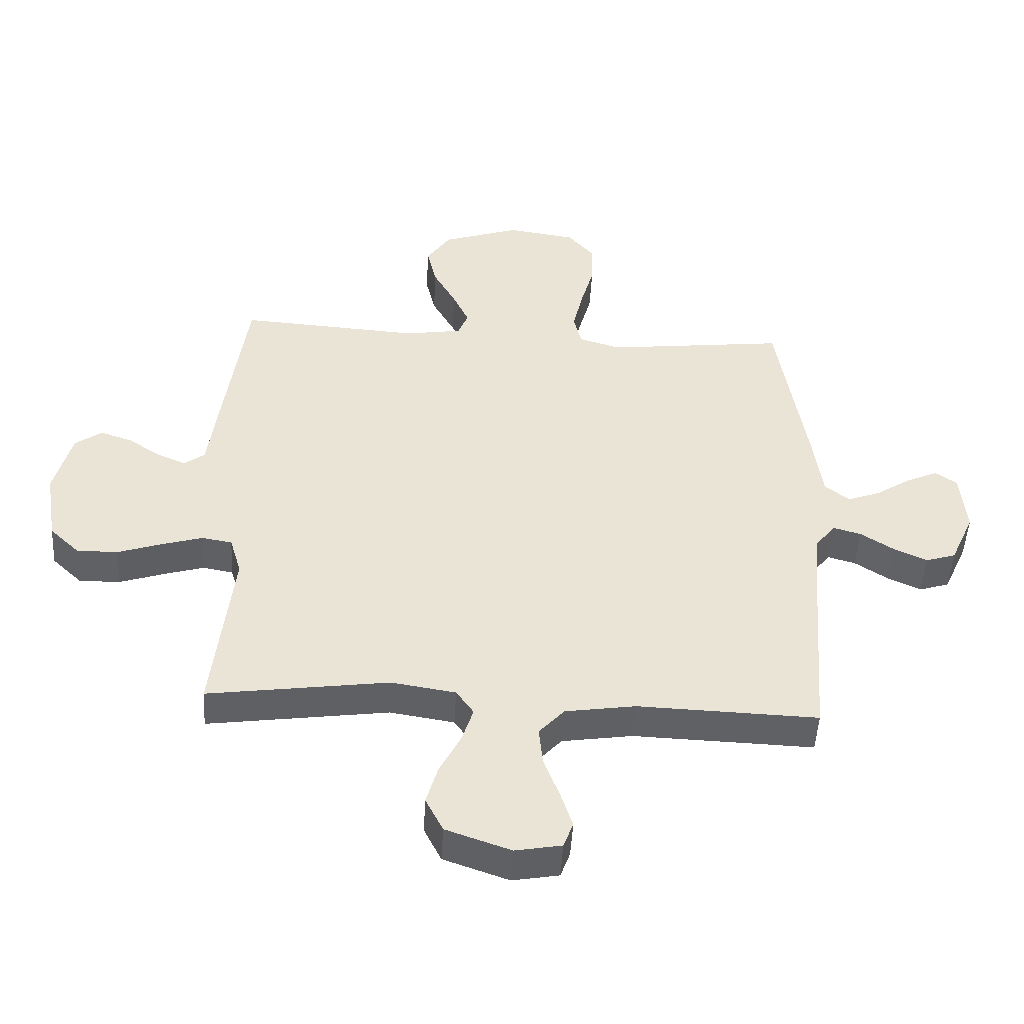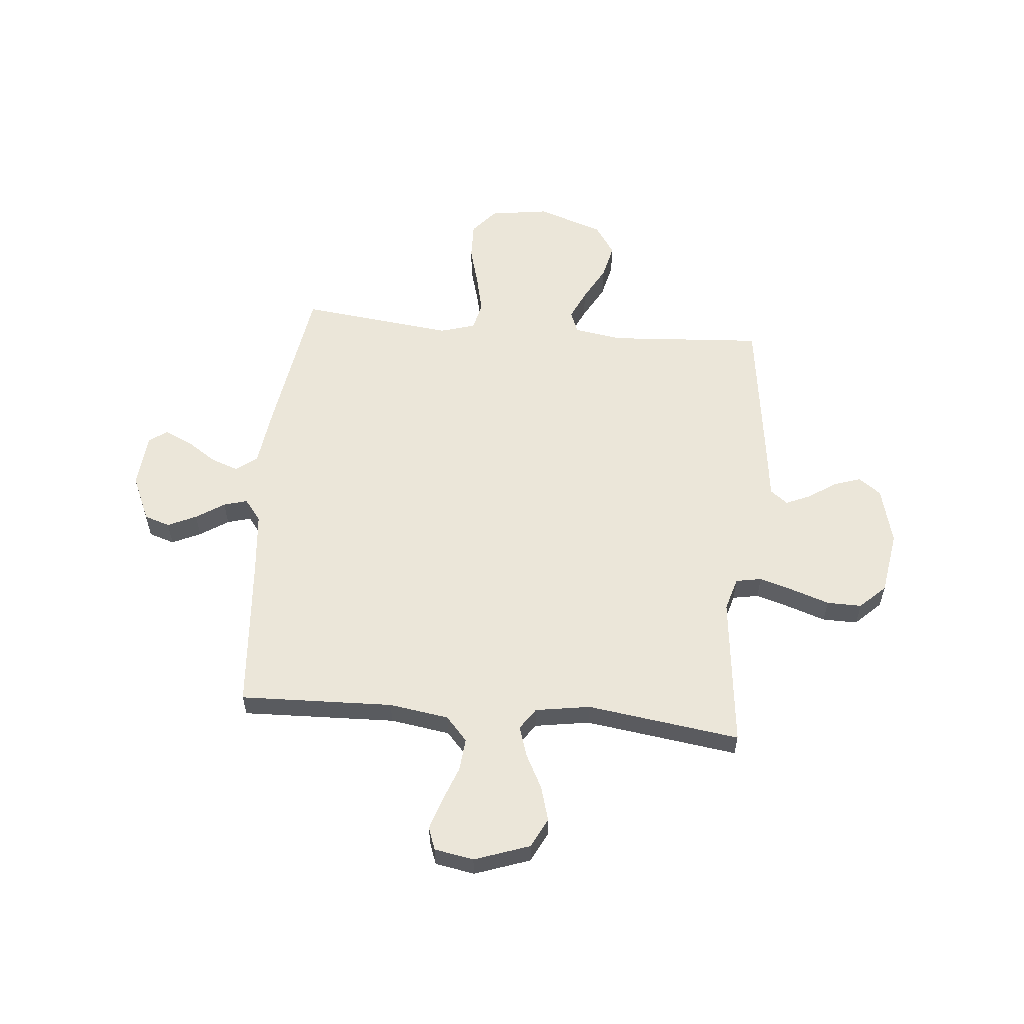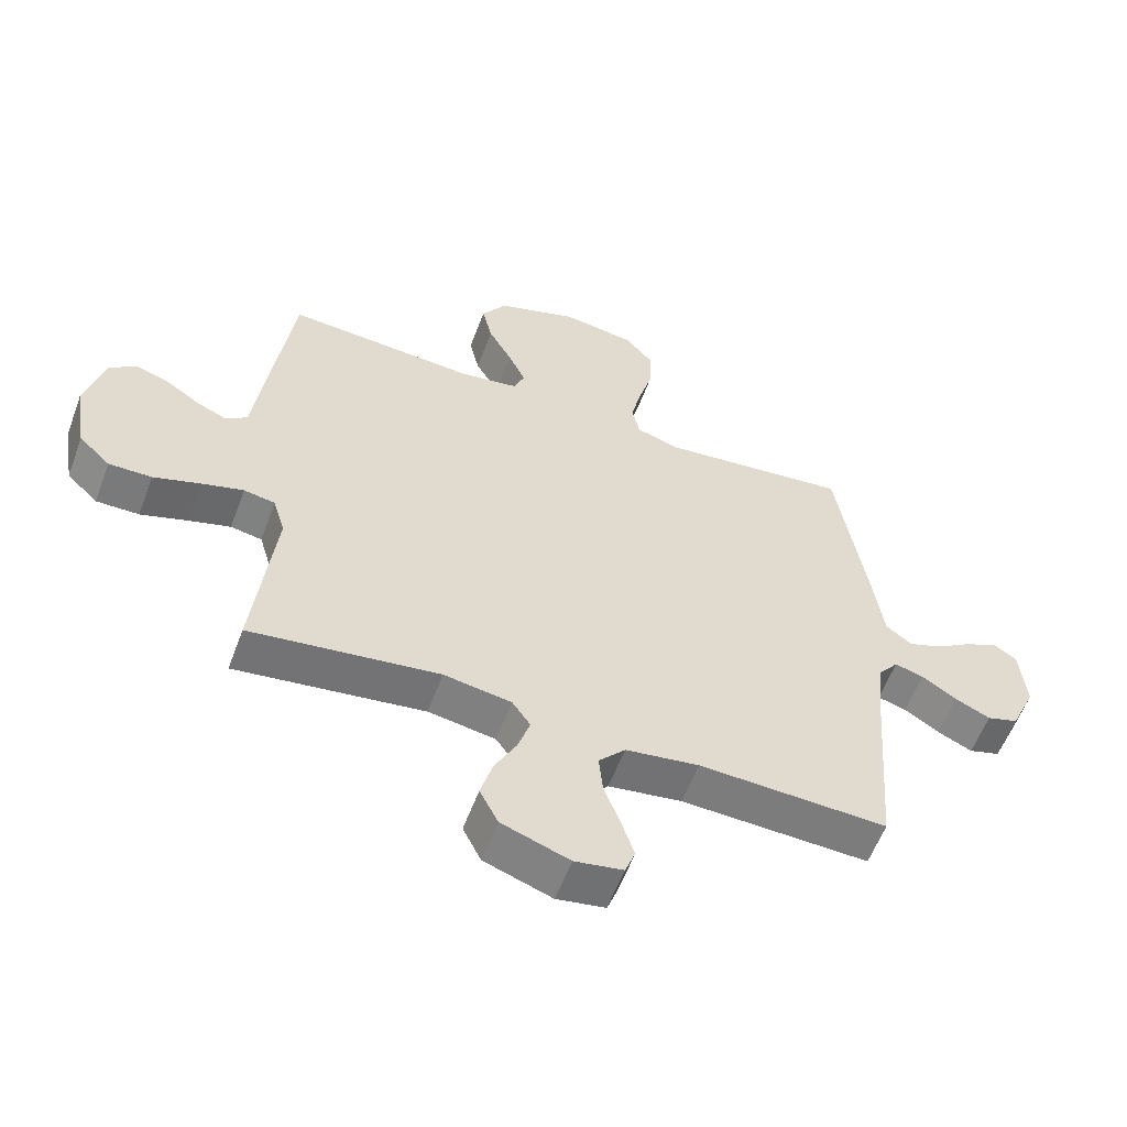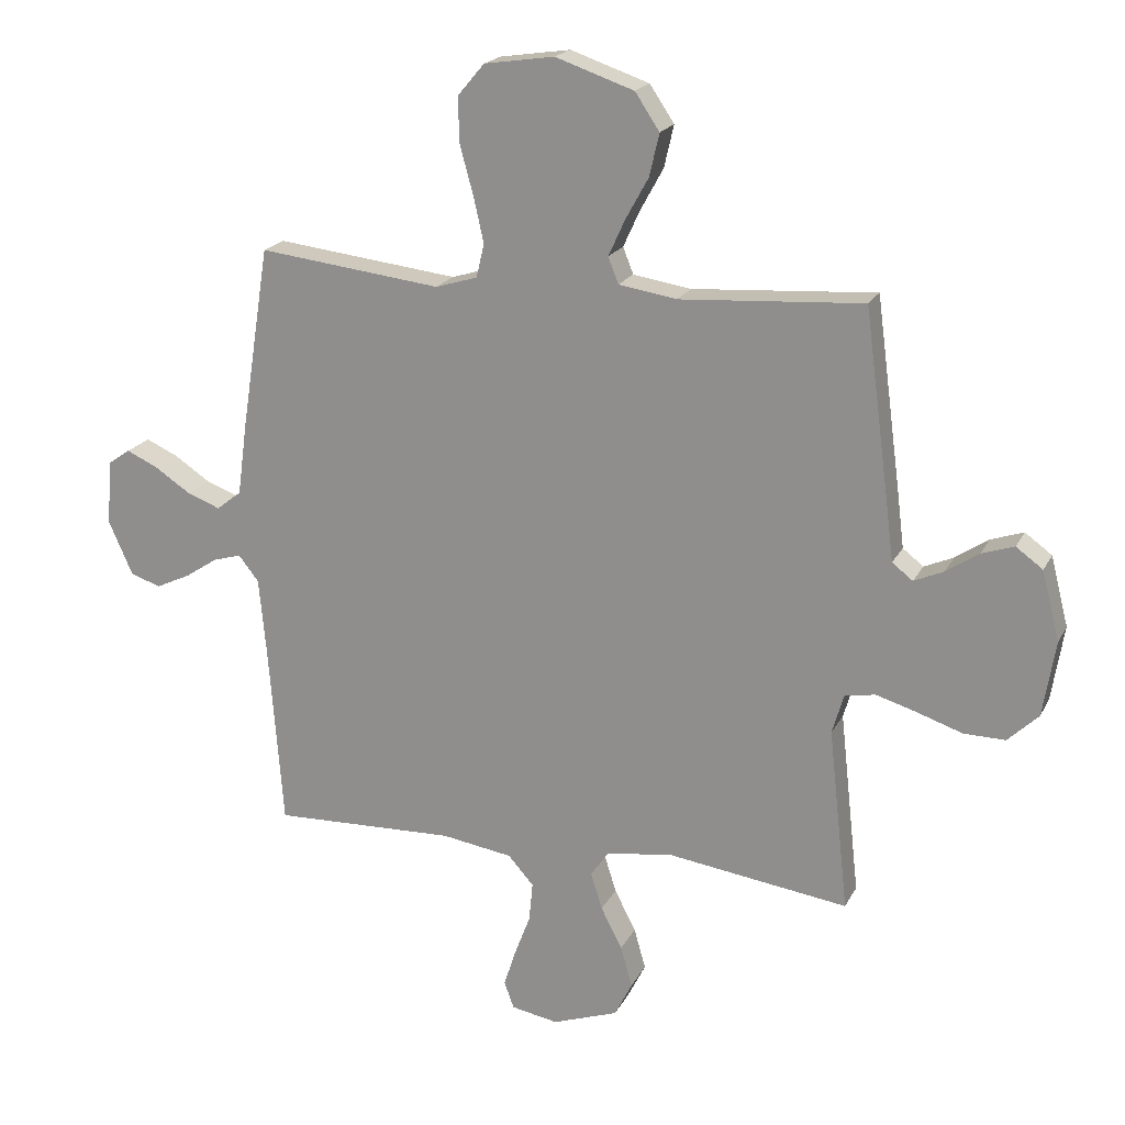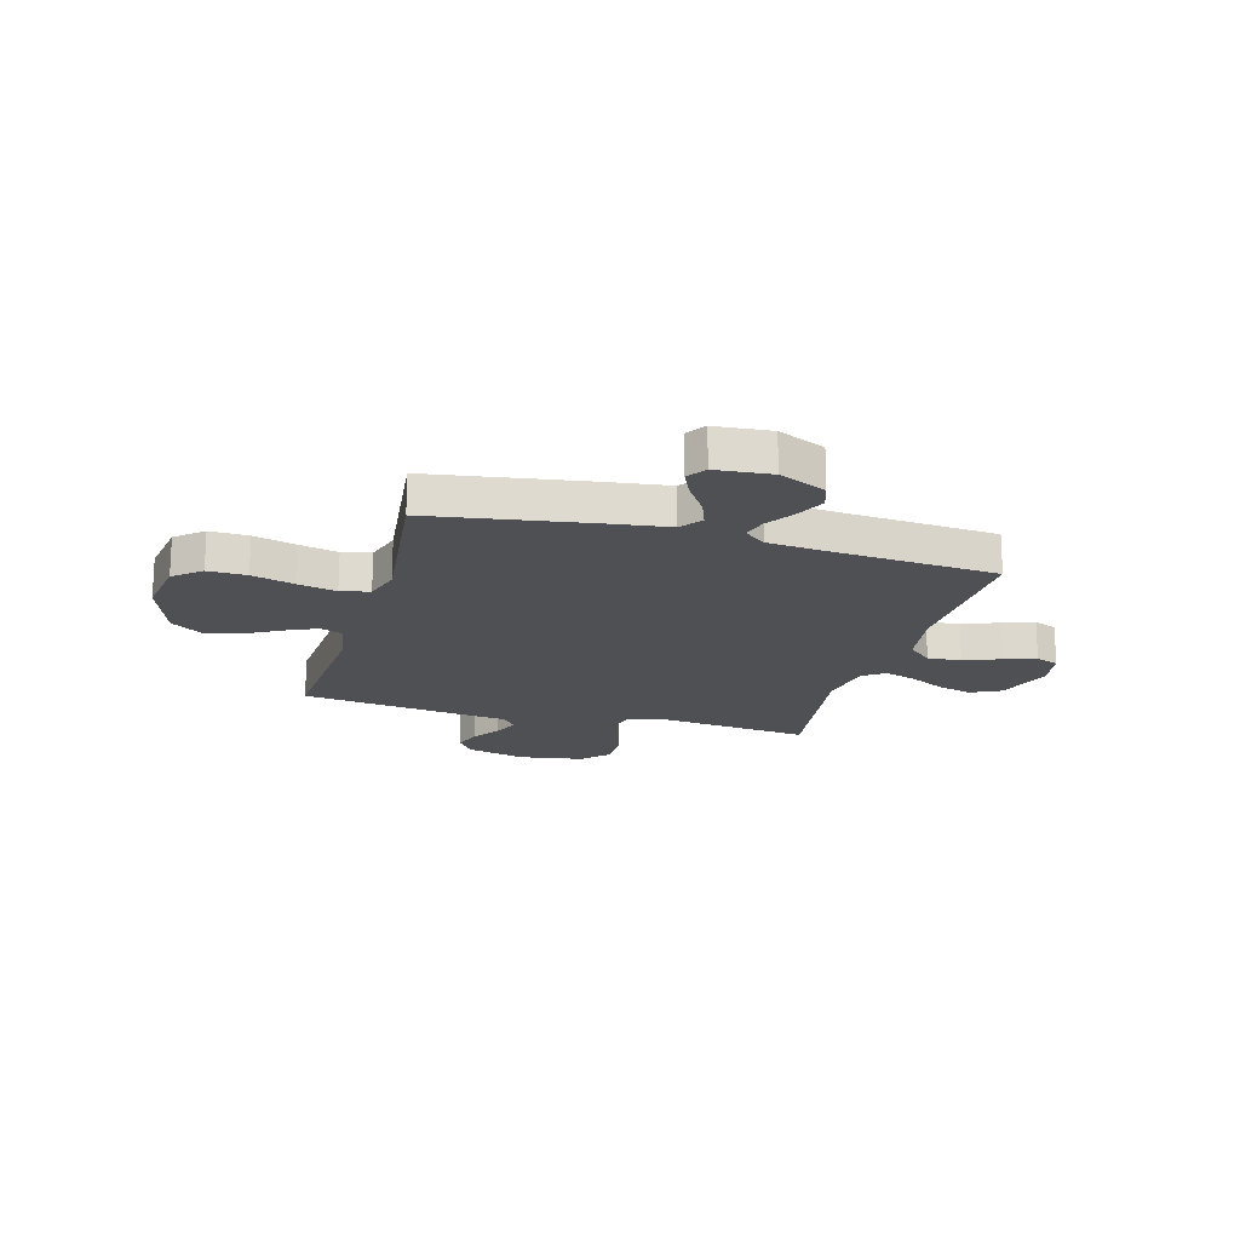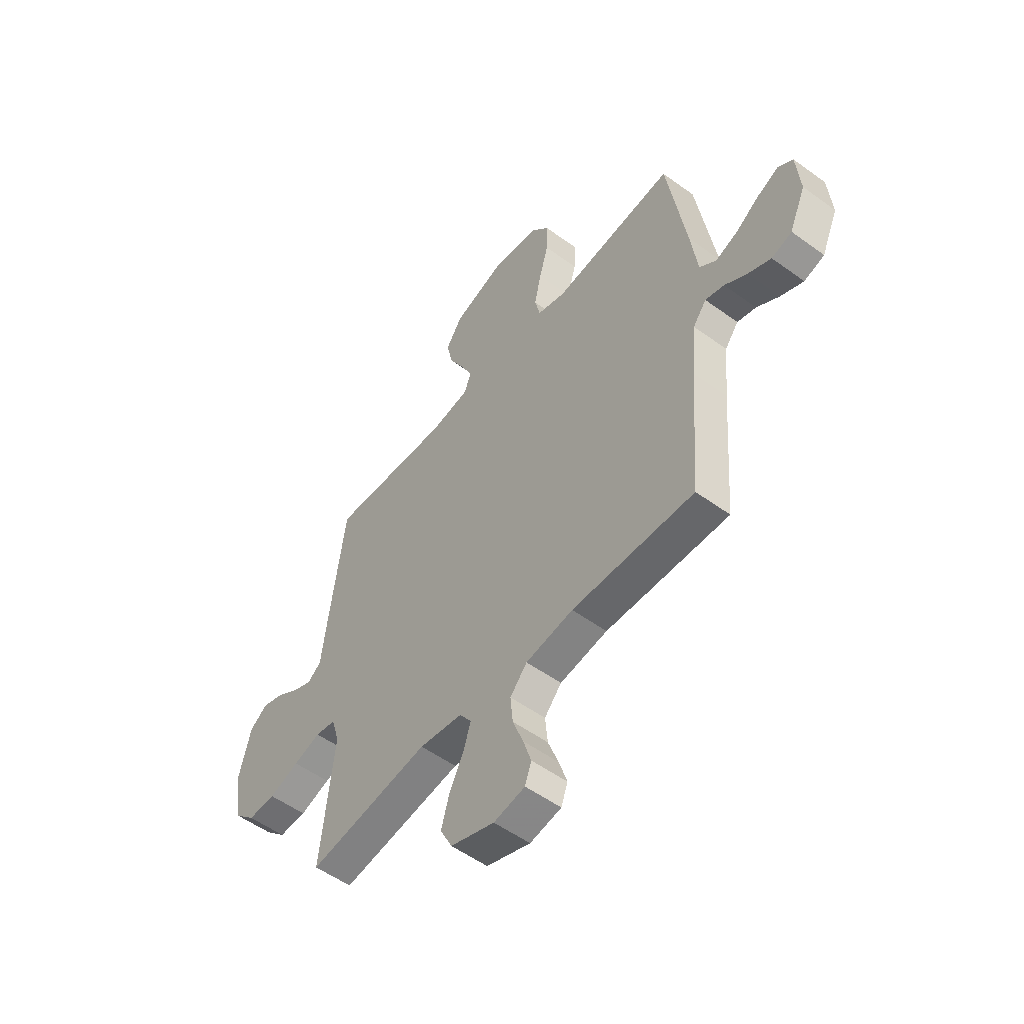
<metadata>
{"format":"obj","ext":"obj","renderer":"f3d","projection":"perspective","resolution":1024,"background":"white","views":[{"elev":-48.7,"azim":-3.2,"up":"+Z"},{"elev":57.3,"azim":-174.8,"up":"+Y"},{"elev":-58.3,"azim":-20.4,"up":"+Z"},{"elev":19.6,"azim":-159.6,"up":"+Z"},{"elev":-18.6,"azim":74.3,"up":"+Y"},{"elev":-53.7,"azim":52.2,"up":"+Z"}]}
</metadata>
<code>
v 0.5 0.07 -0.5
v 0.2 0.07 -0.49
v 0.083 0.07 -0.508
v 0.041 0.07 -0.555
v 0.047 0.07 -0.619
v 0.073 0.07 -0.688
v 0.093 0.07 -0.75
v 0.077 0.07 -0.794
v 0 0.07 -0.808
v -0.108 0.07 -0.77
v -0.137 0.07 -0.712
v -0.118 0.07 -0.645
v -0.083 0.07 -0.577
v -0.064 0.07 -0.517
v -0.093 0.07 -0.475
v -0.2 0.07 -0.458
v -0.5 0.07 -0.5
v -0.467 0.07 -0.2
v -0.486 0.07 -0.135
v -0.536 0.07 -0.126
v -0.603 0.07 -0.146
v -0.677 0.07 -0.171
v -0.745 0.07 -0.172
v -0.795 0.07 -0.124
v -0.815 0.07 0
v -0.786 0.07 0.113
v -0.742 0.07 0.145
v -0.689 0.07 0.127
v -0.635 0.07 0.091
v -0.587 0.07 0.07
v -0.553 0.07 0.096
v -0.54 0.07 0.2
v -0.5 0.07 0.5
v -0.2 0.07 0.48
v -0.105 0.07 0.495
v -0.088 0.07 0.538
v -0.115 0.07 0.597
v -0.153 0.07 0.666
v -0.169 0.07 0.735
v -0.129 0.07 0.795
v 0 0.07 0.839
v 0.115 0.07 0.822
v 0.159 0.07 0.77
v 0.157 0.07 0.696
v 0.135 0.07 0.616
v 0.118 0.07 0.541
v 0.131 0.07 0.486
v 0.2 0.07 0.465
v 0.5 0.07 0.5
v 0.547 0.07 0.2
v 0.563 0.07 0.081
v 0.604 0.07 0.049
v 0.658 0.07 0.069
v 0.717 0.07 0.108
v 0.77 0.07 0.132
v 0.806 0.07 0.107
v 0.815 0.07 0
v 0.775 0.07 -0.09
v 0.725 0.07 -0.106
v 0.669 0.07 -0.08
v 0.614 0.07 -0.044
v 0.568 0.07 -0.031
v 0.535 0.07 -0.073
v 0.523 0.07 -0.2
v 0.5 0 -0.5
v 0.2 0 -0.49
v 0.083 0 -0.508
v 0.041 0 -0.555
v 0.047 0 -0.619
v 0.073 0 -0.688
v 0.093 0 -0.75
v 0.077 0 -0.794
v 0 0 -0.808
v -0.108 0 -0.77
v -0.137 0 -0.712
v -0.118 0 -0.645
v -0.083 0 -0.577
v -0.064 0 -0.517
v -0.093 0 -0.475
v -0.2 0 -0.458
v -0.5 0 -0.5
v -0.467 0 -0.2
v -0.486 0 -0.135
v -0.536 0 -0.126
v -0.603 0 -0.146
v -0.677 0 -0.171
v -0.745 0 -0.172
v -0.795 0 -0.124
v -0.815 0 0
v -0.786 0 0.113
v -0.742 0 0.145
v -0.689 0 0.127
v -0.635 0 0.091
v -0.587 0 0.07
v -0.553 0 0.096
v -0.54 0 0.2
v -0.5 0 0.5
v -0.2 0 0.48
v -0.105 0 0.495
v -0.088 0 0.538
v -0.115 0 0.597
v -0.153 0 0.666
v -0.169 0 0.735
v -0.129 0 0.795
v 0 0 0.839
v 0.115 0 0.822
v 0.159 0 0.77
v 0.157 0 0.696
v 0.135 0 0.616
v 0.118 0 0.541
v 0.131 0 0.486
v 0.2 0 0.465
v 0.5 0 0.5
v 0.547 0 0.2
v 0.563 0 0.081
v 0.604 0 0.049
v 0.658 0 0.069
v 0.717 0 0.108
v 0.77 0 0.132
v 0.806 0 0.107
v 0.815 0 0
v 0.775 0 -0.09
v 0.725 0 -0.106
v 0.669 0 -0.08
v 0.614 0 -0.044
v 0.568 0 -0.031
v 0.535 0 -0.073
v 0.523 0 -0.2
f 59 60 61
f 58 59 61
f 57 58 61
f 56 57 61
f 55 56 61
f 54 55 61
f 53 54 61
f 52 53 61 62
f 51 52 62 63
f 50 51 63
f 49 50 63
f 48 49 63
f 43 44 45
f 42 43 45
f 41 42 45
f 40 41 45
f 39 40 45
f 38 39 45
f 37 38 45
f 36 37 45 46
f 35 36 46 47
f 31 32 33 34
f 48 63 64
f 47 48 64
f 35 47 64
f 34 35 64
f 31 34 64
f 27 28 29
f 26 27 29
f 25 26 29
f 24 25 29
f 23 24 29
f 22 23 29
f 21 22 29
f 16 17 18
f 15 16 18 19
f 11 12 13
f 10 11 13
f 9 10 13
f 8 9 13
f 7 8 13
f 6 7 13
f 5 6 13
f 4 5 13 14
f 3 4 14 15
f 64 1 2
f 31 64 2
f 30 31 2
f 20 21 29 30
f 19 20 30
f 15 19 30
f 3 15 30
f 2 3 30
f 125 124 123
f 125 123 122
f 125 122 121
f 125 121 120
f 125 120 119
f 125 119 118
f 125 118 117
f 126 125 117 116
f 127 126 116 115
f 127 115 114
f 127 114 113
f 127 113 112
f 109 108 107
f 109 107 106
f 109 106 105
f 109 105 104
f 109 104 103
f 109 103 102
f 109 102 101
f 110 109 101 100
f 111 110 100 99
f 98 97 96 95
f 128 127 112
f 128 112 111
f 128 111 99
f 128 99 98
f 128 98 95
f 93 92 91
f 93 91 90
f 93 90 89
f 93 89 88
f 93 88 87
f 93 87 86
f 93 86 85
f 82 81 80
f 83 82 80 79
f 77 76 75
f 77 75 74
f 77 74 73
f 77 73 72
f 77 72 71
f 77 71 70
f 77 70 69
f 78 77 69 68
f 79 78 68 67
f 66 65 128
f 66 128 95
f 66 95 94
f 94 93 85 84
f 94 84 83
f 94 83 79
f 94 79 67
f 94 67 66
f 1 65 66 2
f 2 66 67 3
f 3 67 68 4
f 4 68 69 5
f 5 69 70 6
f 6 70 71 7
f 7 71 72 8
f 8 72 73 9
f 9 73 74 10
f 10 74 75 11
f 11 75 76 12
f 12 76 77 13
f 13 77 78 14
f 14 78 79 15
f 15 79 80 16
f 16 80 81 17
f 17 81 82 18
f 18 82 83 19
f 19 83 84 20
f 20 84 85 21
f 21 85 86 22
f 22 86 87 23
f 23 87 88 24
f 24 88 89 25
f 25 89 90 26
f 26 90 91 27
f 27 91 92 28
f 28 92 93 29
f 29 93 94 30
f 30 94 95 31
f 31 95 96 32
f 32 96 97 33
f 33 97 98 34
f 34 98 99 35
f 35 99 100 36
f 36 100 101 37
f 37 101 102 38
f 38 102 103 39
f 39 103 104 40
f 40 104 105 41
f 41 105 106 42
f 42 106 107 43
f 43 107 108 44
f 44 108 109 45
f 45 109 110 46
f 46 110 111 47
f 47 111 112 48
f 48 112 113 49
f 49 113 114 50
f 50 114 115 51
f 51 115 116 52
f 52 116 117 53
f 53 117 118 54
f 54 118 119 55
f 55 119 120 56
f 56 120 121 57
f 57 121 122 58
f 58 122 123 59
f 59 123 124 60
f 60 124 125 61
f 61 125 126 62
f 62 126 127 63
f 63 127 128 64
f 64 128 65 1

</code>
